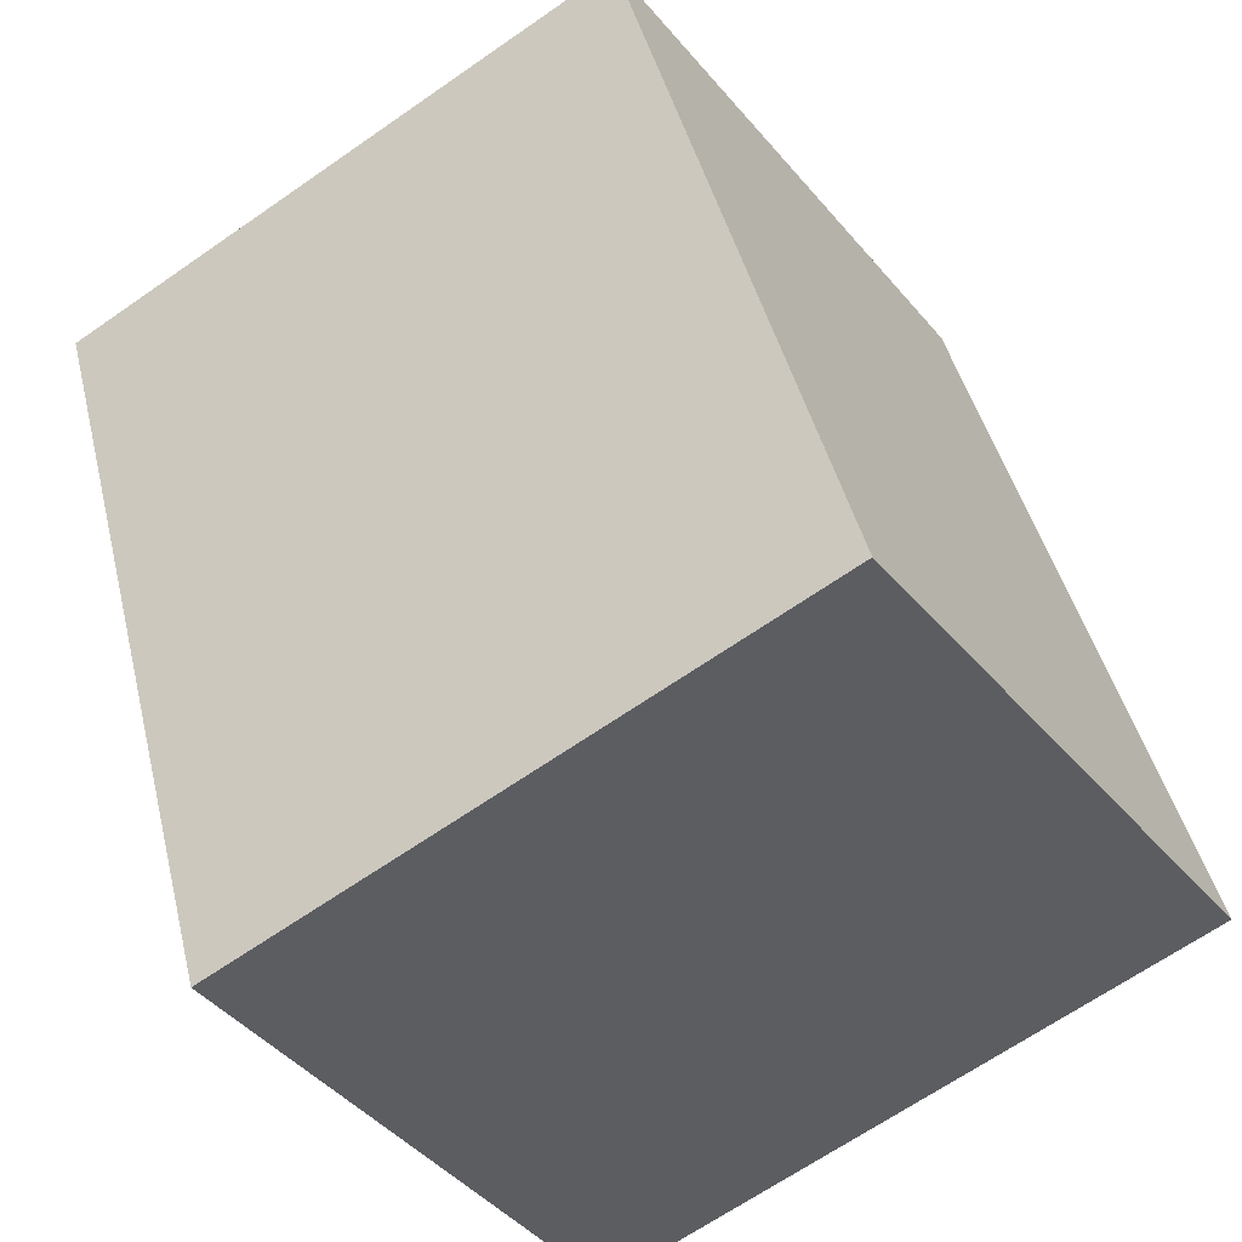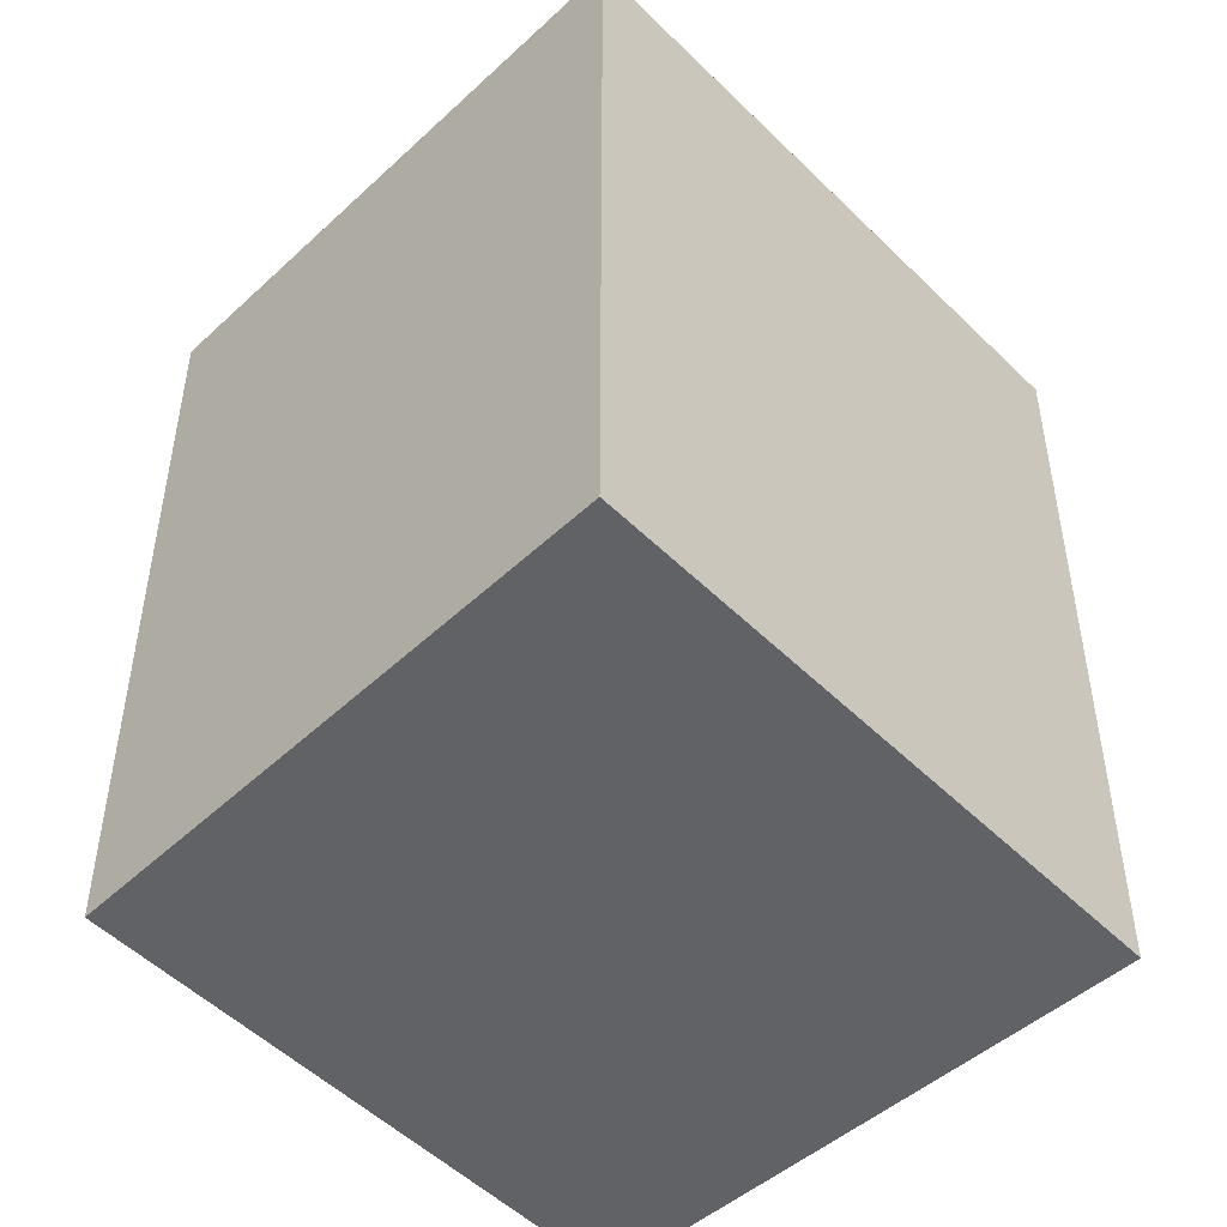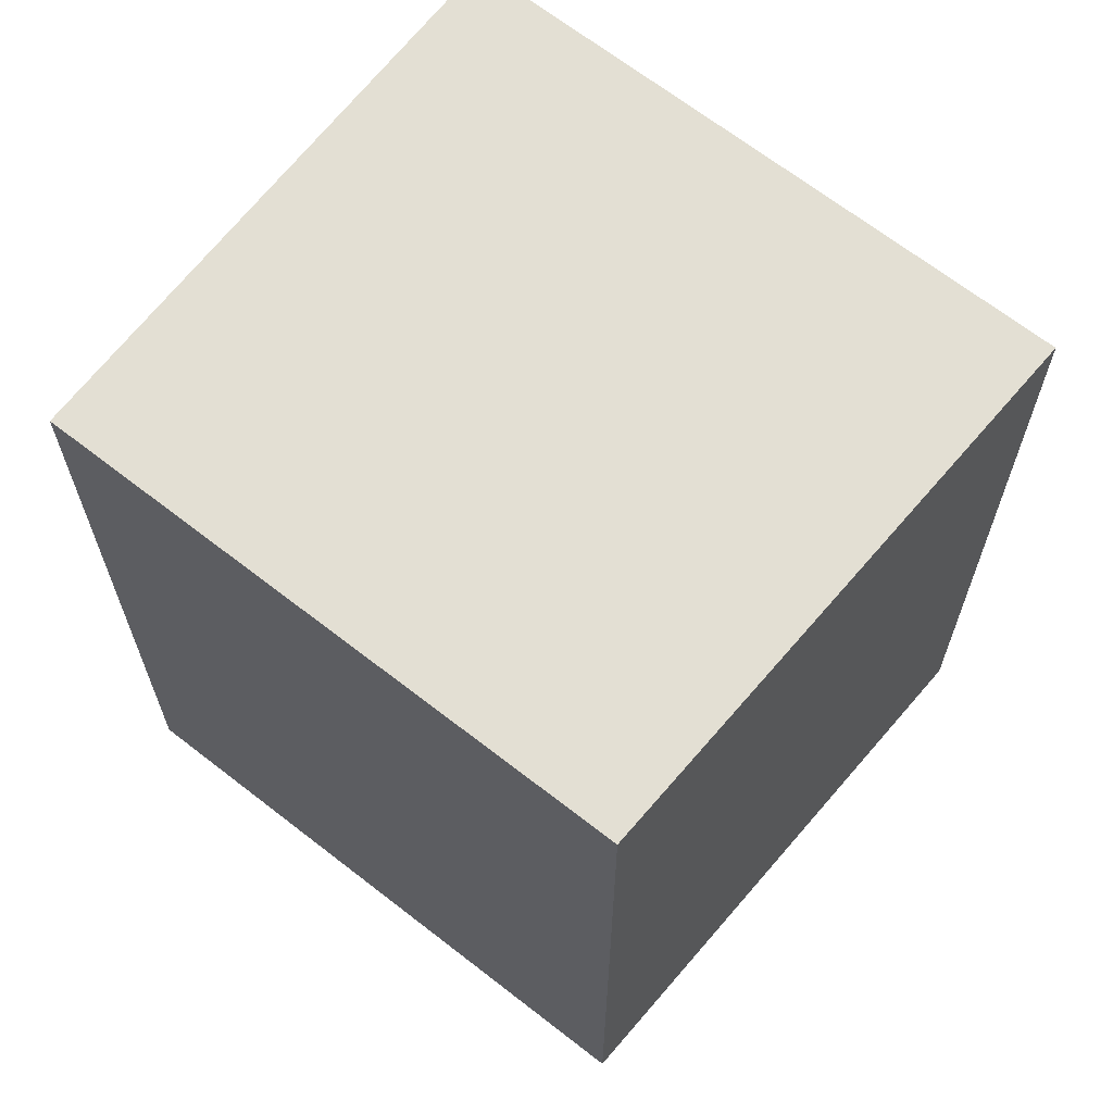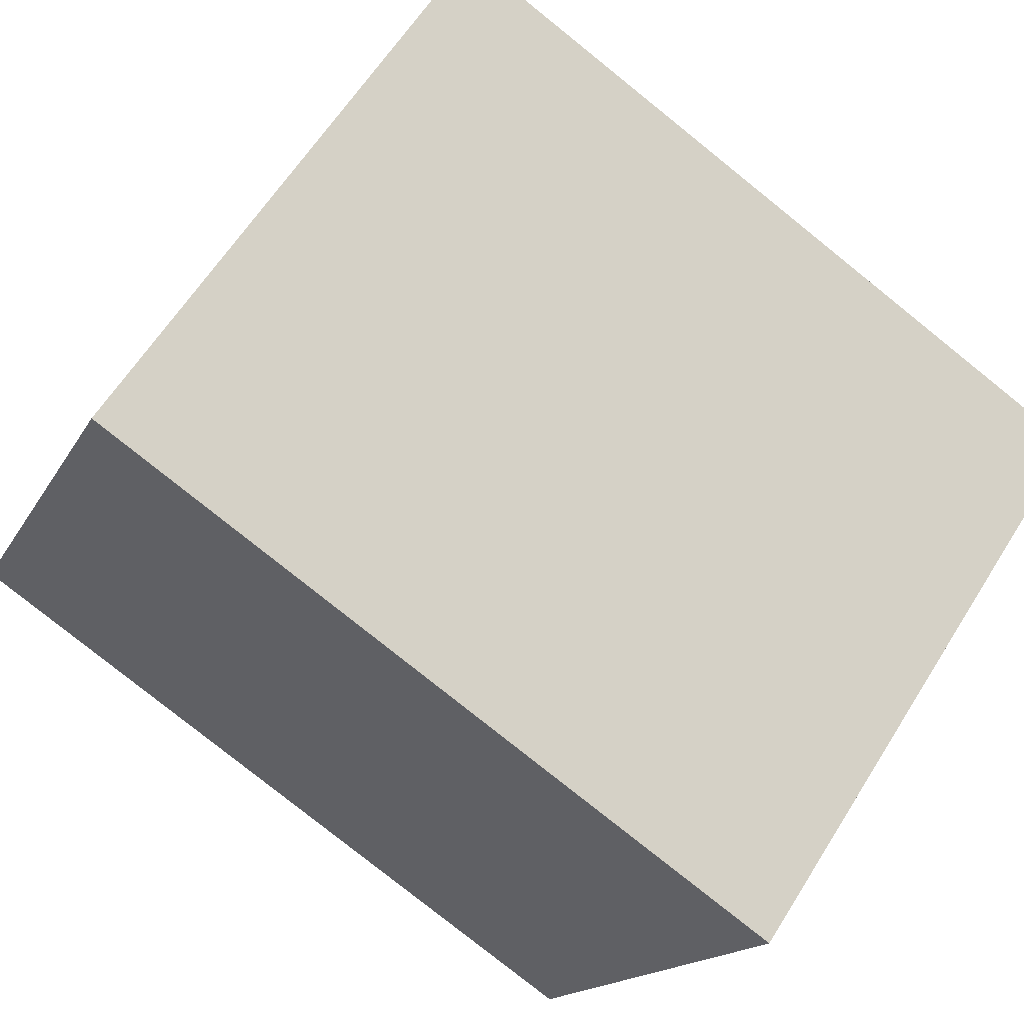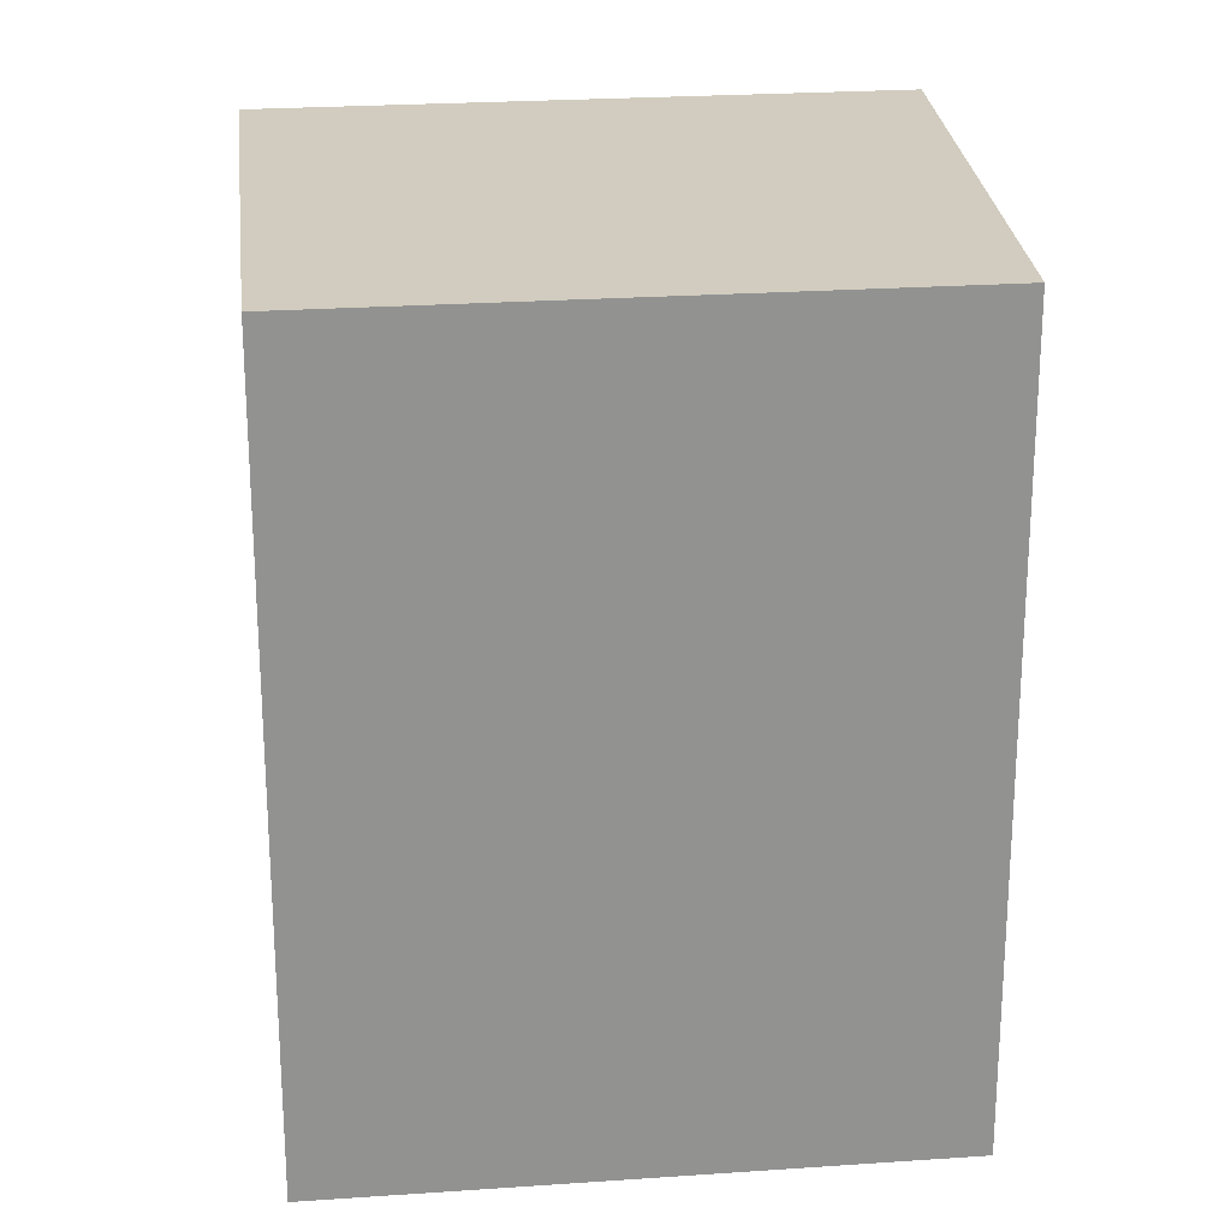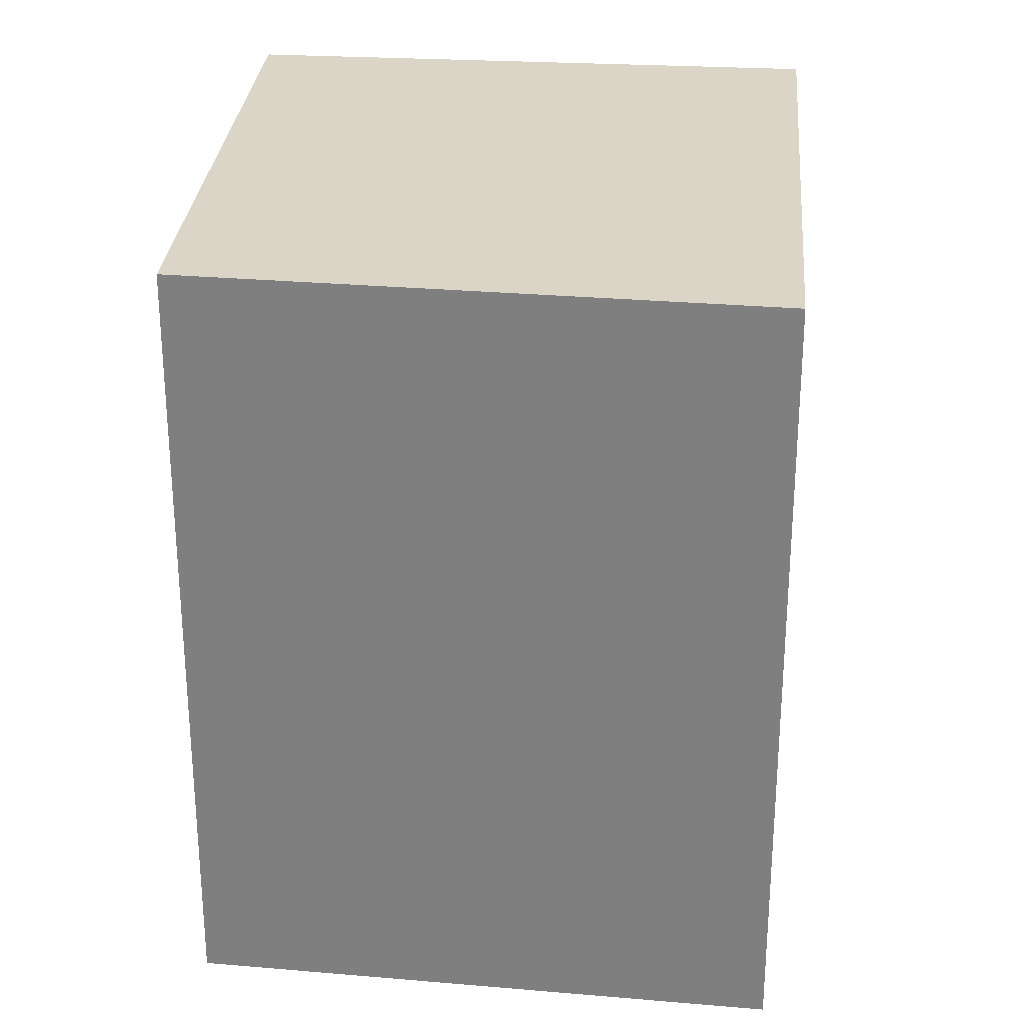
<metadata>
{"format":"obj","ext":"obj","renderer":"f3d","projection":"perspective","resolution":1024,"background":"white","views":[{"elev":43.7,"azim":-13.4,"up":"+Z"},{"elev":-50.7,"azim":100.4,"up":"+Y"},{"elev":67.1,"azim":5.4,"up":"+Y"},{"elev":-79.5,"azim":51.3,"up":"+Z"},{"elev":24.1,"azim":-39.2,"up":"+Y"},{"elev":29.0,"azim":62.2,"up":"+Y"}]}
</metadata>
<code>
v -49.26 -258.9 14.47
v -61.43 -258.9 31.73
v -62.92 -258.9 33.84
v -65.36 -258.9 32.29
v -69.2 -258.9 29.83
v -83.68 -258.9 20.56
v -72.6 -258.9 3.235
v -70.92 -258.9 0.612
v -62.02 -258.9 6.305
v -62.02 -226.9 6.305
v -49.26 -226.9 14.47
v -61.43 -226.9 31.73
v -62.92 -226.9 33.84
v -65.36 -226.9 32.29
v -69.2 -226.9 29.83
v -83.68 -226.9 20.56
v -72.6 -226.9 3.235
v -70.92 -226.9 0.612
g CityEngineShapeMaterial_310
f 2 1 9 8 7 6 5 4 3
f 11 10 18 17 16 15 14 13 12
f 1 9 10 11
f 9 8 18 10
f 8 7 17 18
f 7 6 16 17
f 6 5 15 16
f 5 4 14 15
f 4 3 13 14
f 3 2 12 13
f 2 1 11 12

</code>
